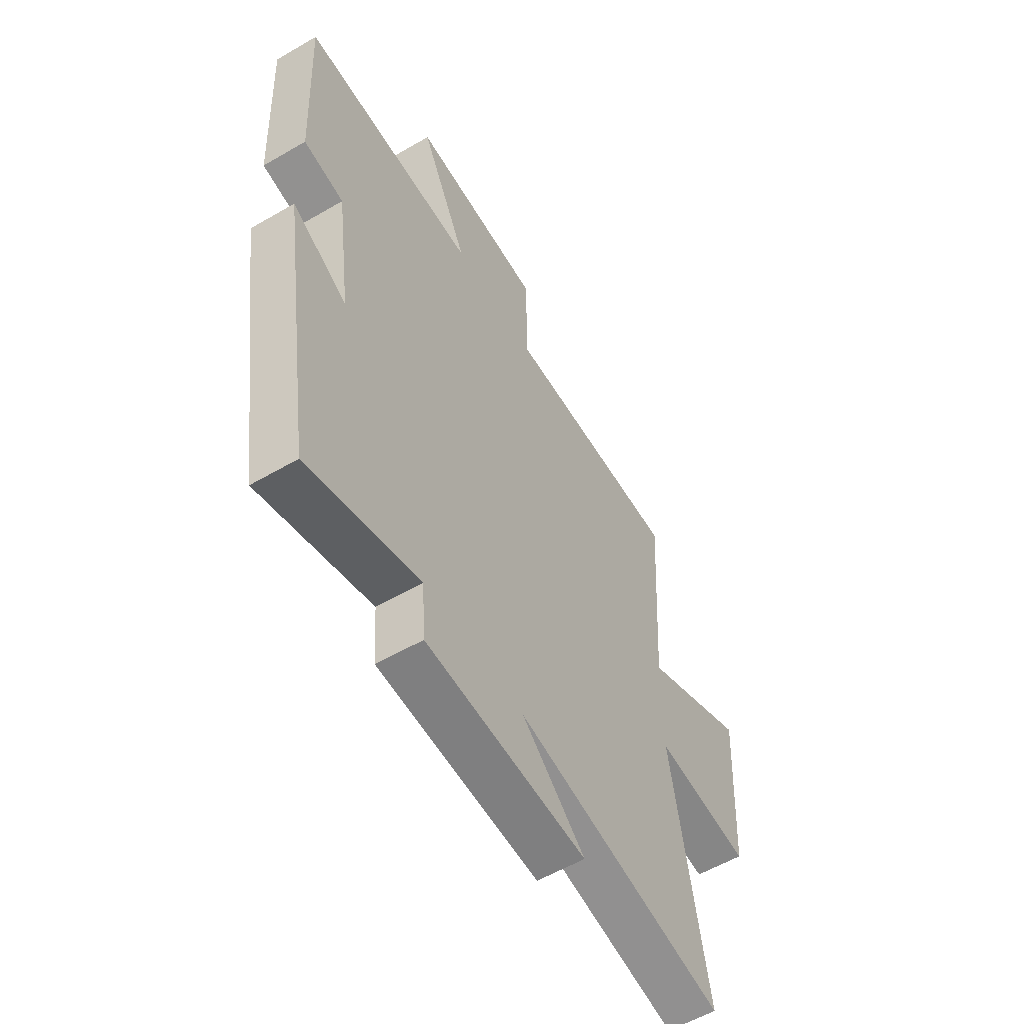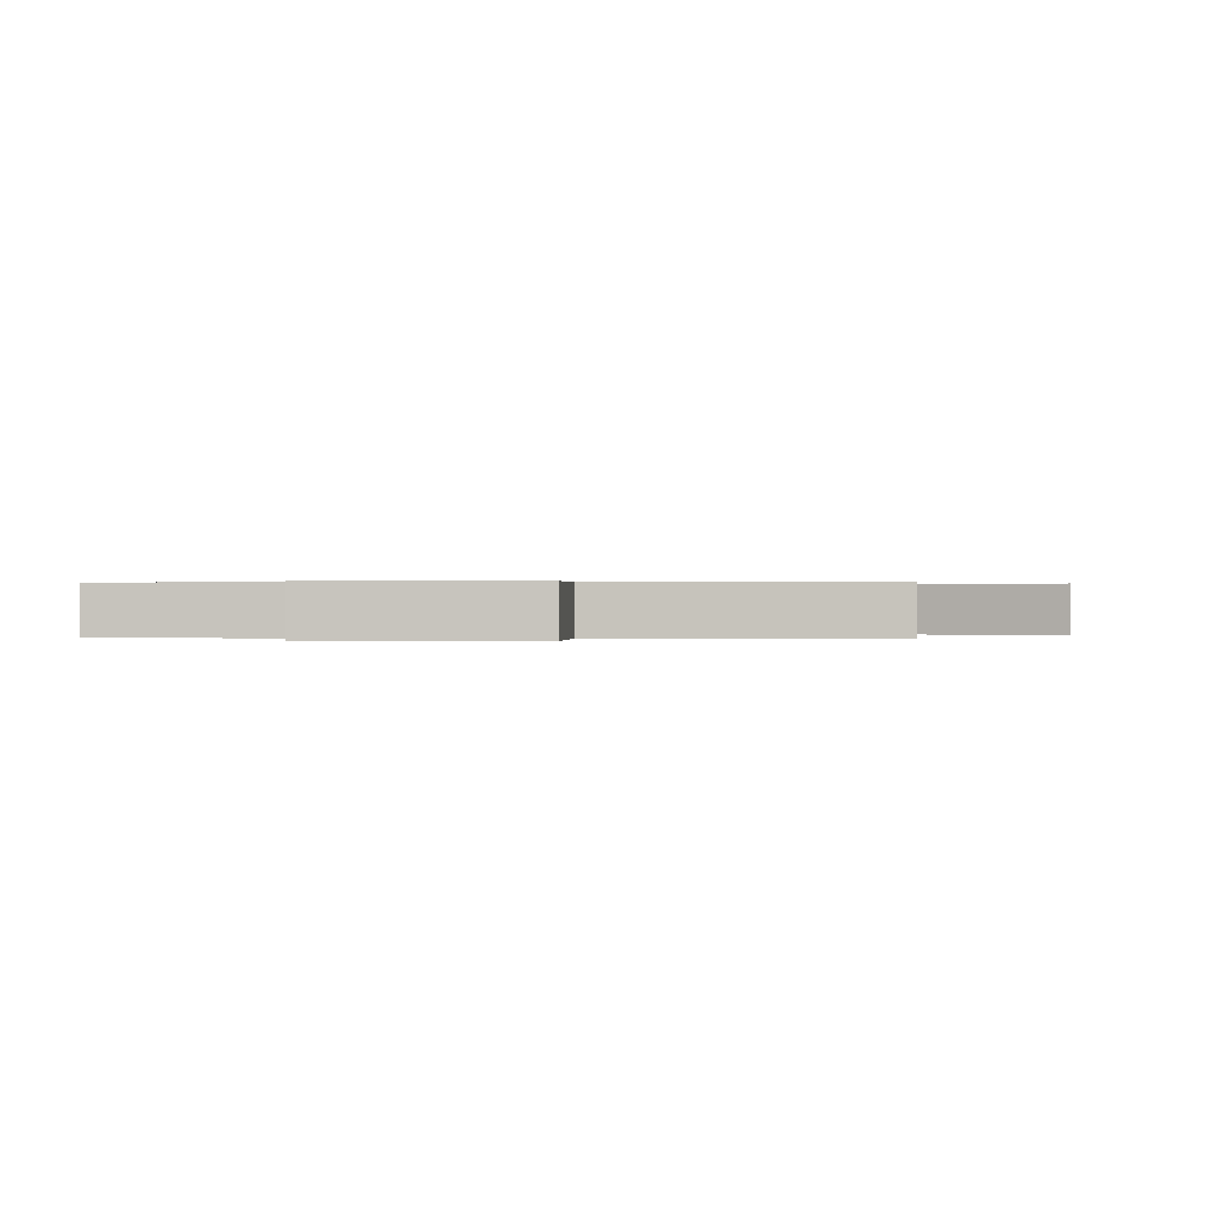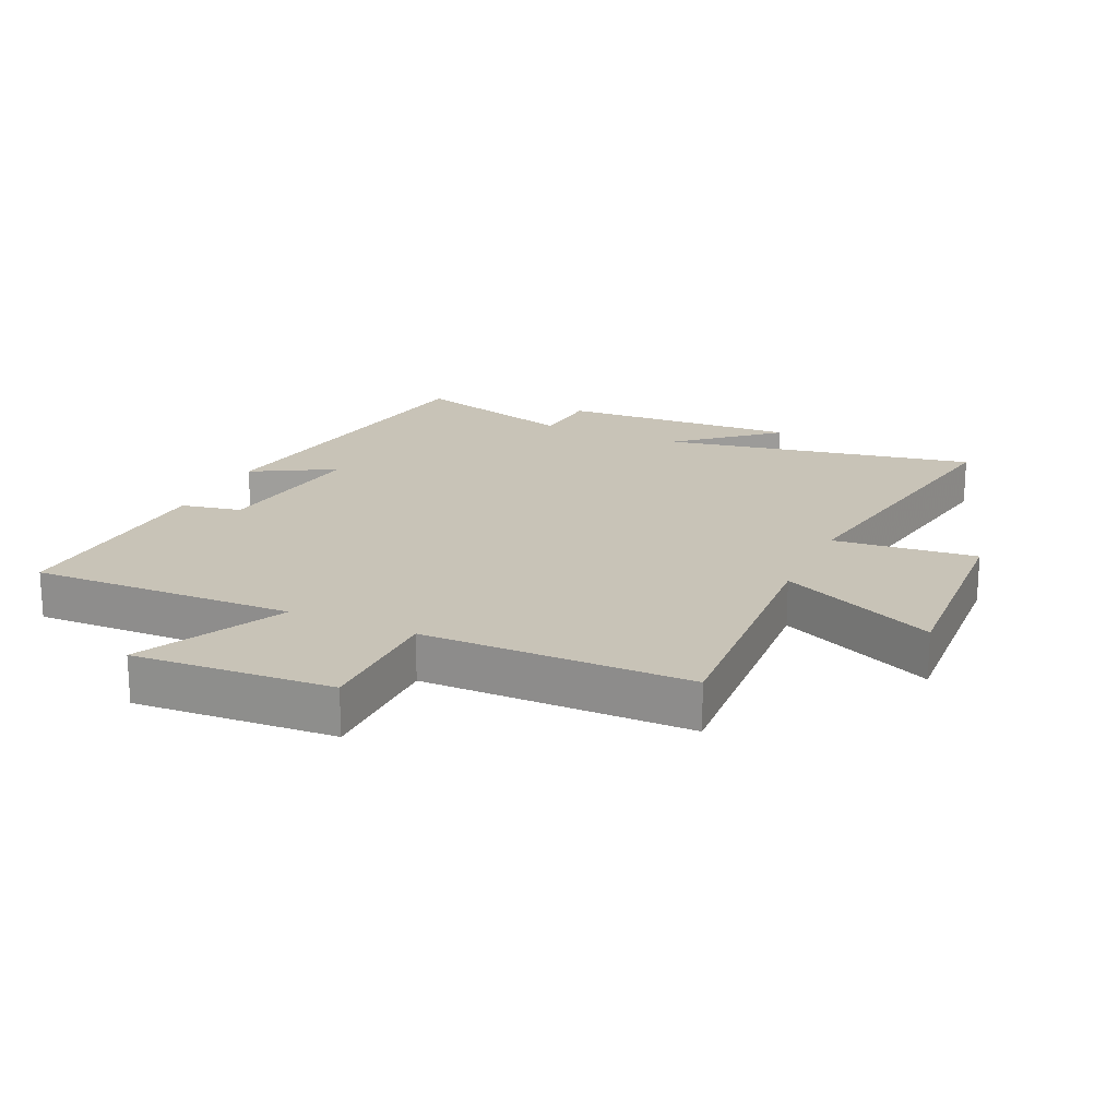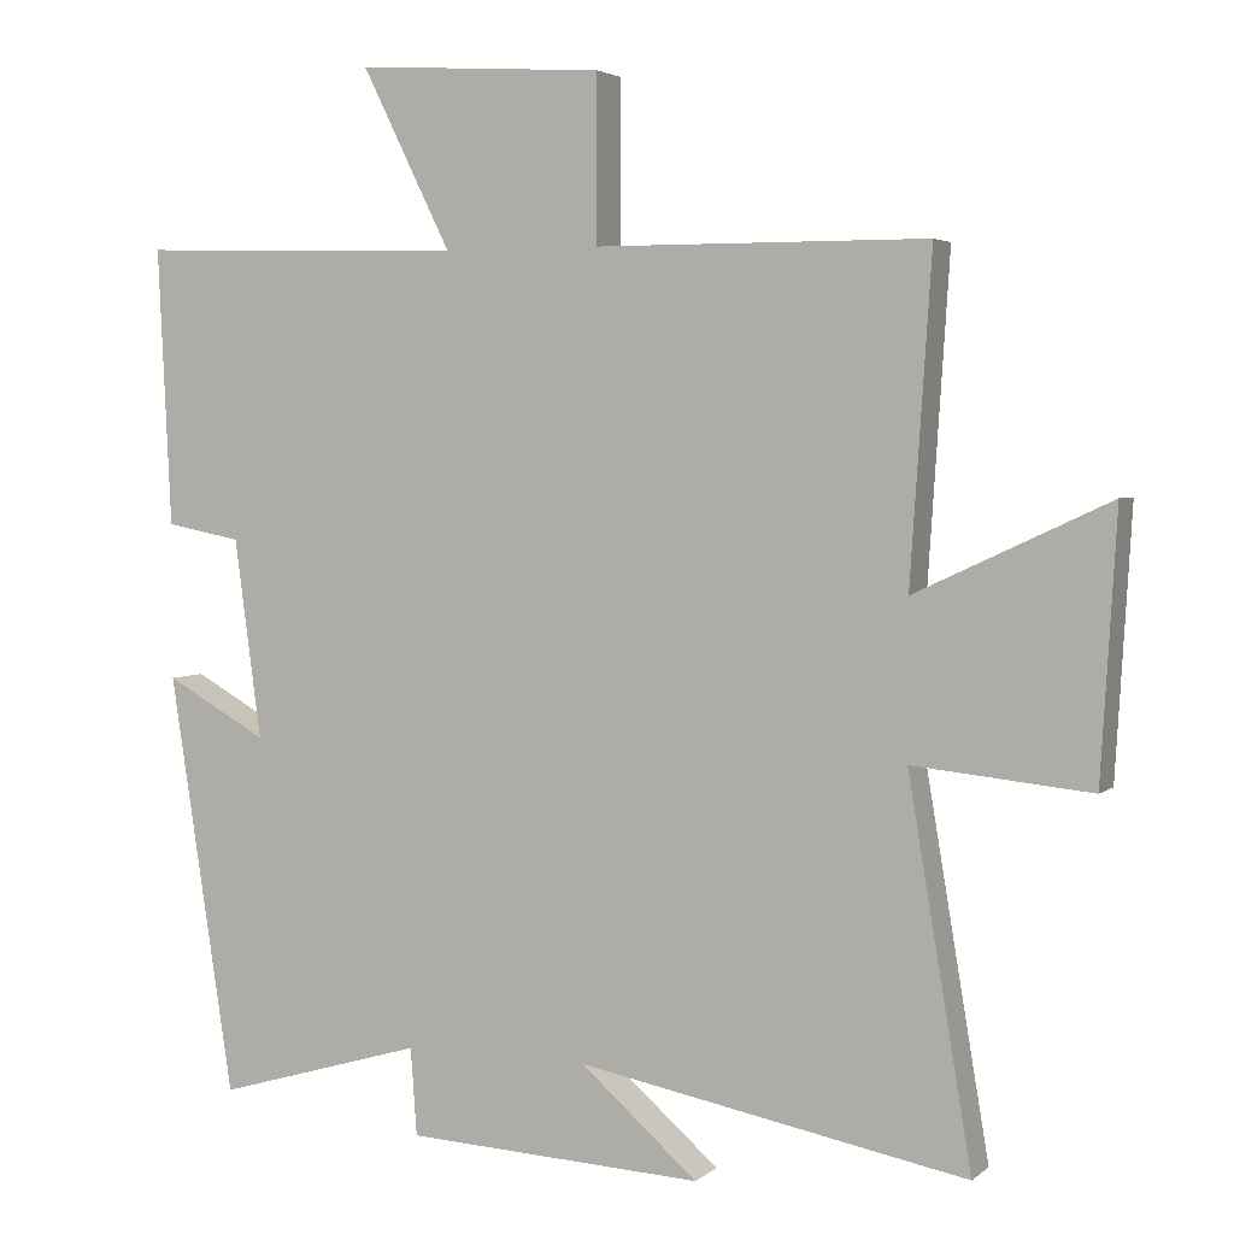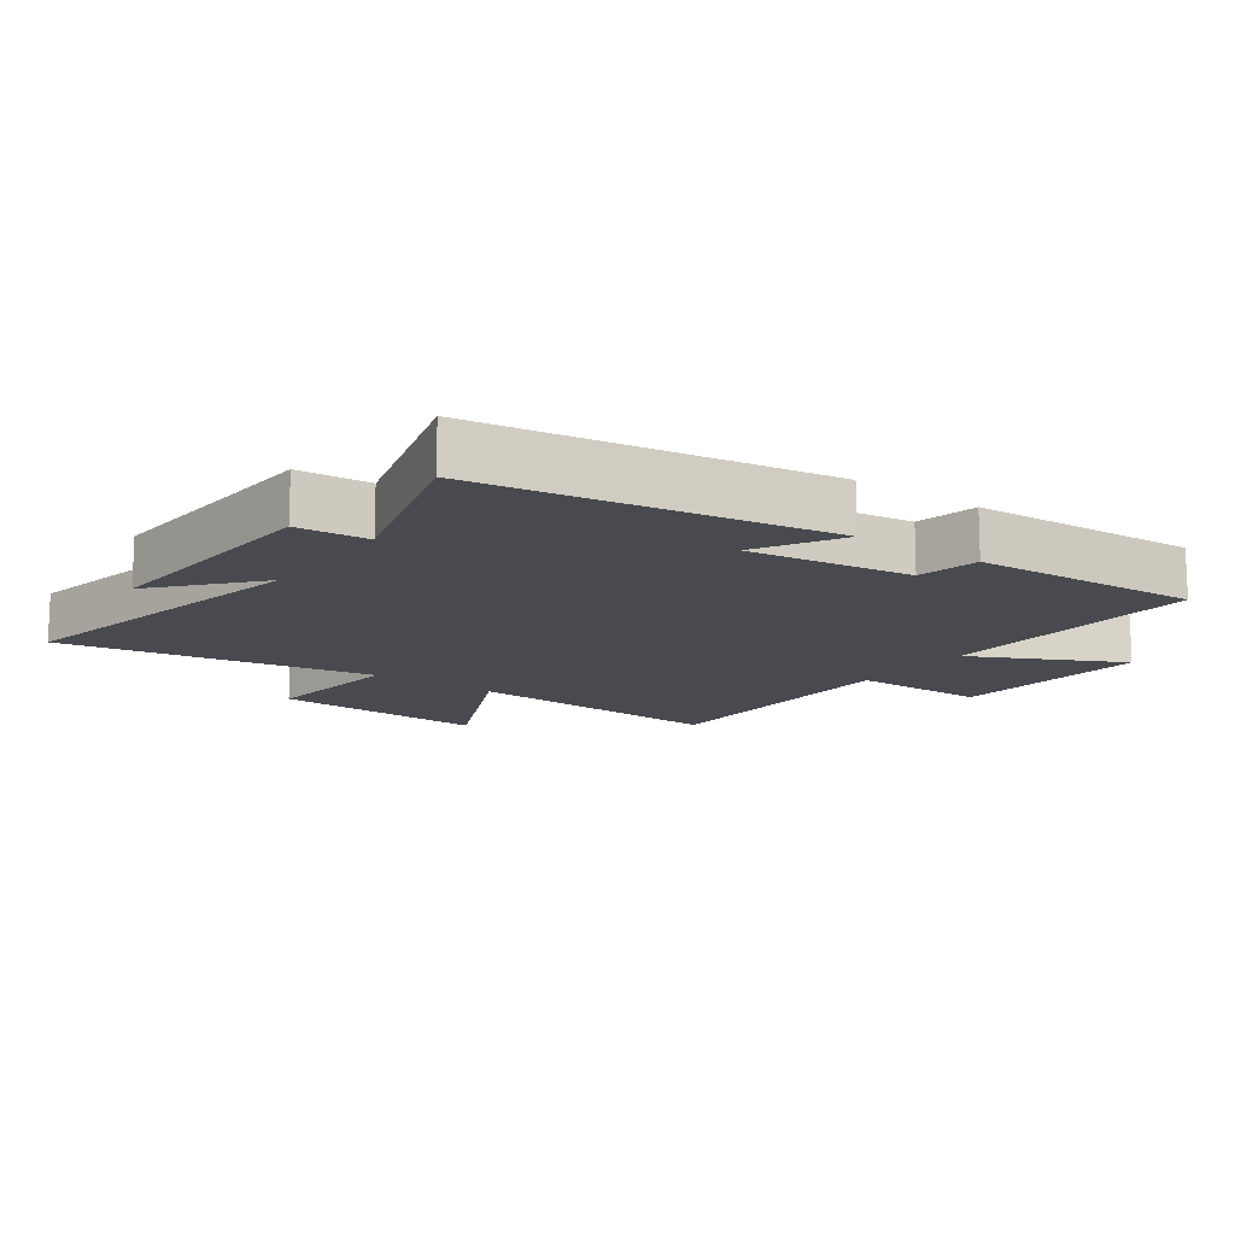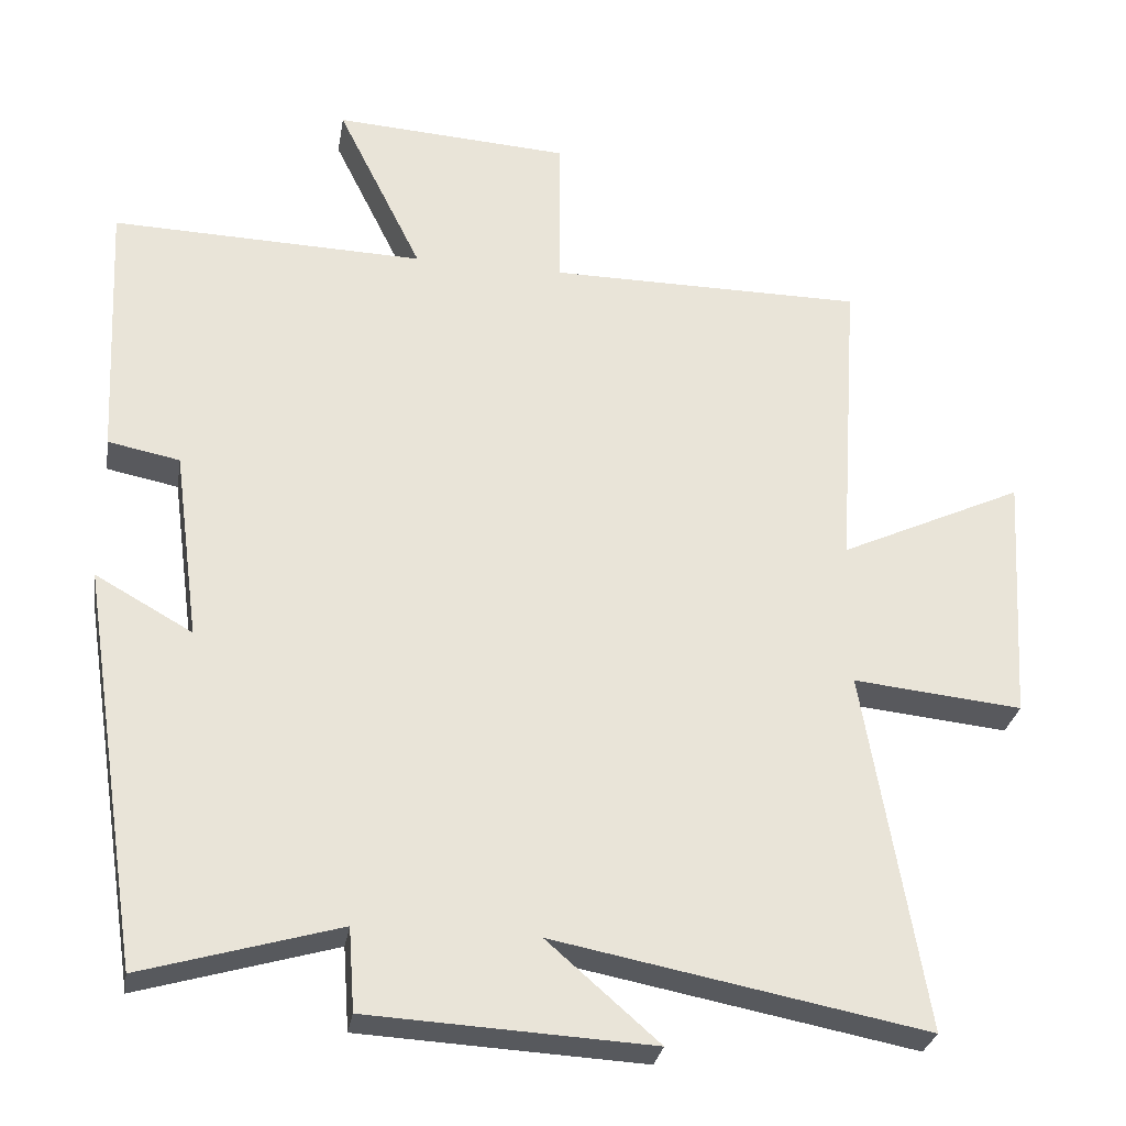
<metadata>
{"format":"obj","ext":"obj","renderer":"f3d","projection":"perspective","resolution":1024,"background":"white","views":[{"elev":-57.4,"azim":-58.8,"up":"+Z"},{"elev":0.2,"azim":4.1,"up":"+Y"},{"elev":19.6,"azim":24.6,"up":"+Y"},{"elev":3.4,"azim":23.5,"up":"+Z"},{"elev":-13.6,"azim":-125.7,"up":"+Y"},{"elev":-29.1,"azim":-9.4,"up":"+Z"}]}
</metadata>
<code>
v 0.581 0.07 -0.595
v 0.084 0.07 -0.5
v 0.234 0.07 -0.631
v -0.146 0.07 -0.611
v -0.154 0.07 -0.5
v -0.418 0.07 -0.577
v -0.5 0.07 -0.042
v -0.37 0.07 -0.115
v -0.404 0.07 0.139
v -0.5 0.07 0.158
v -0.517 0.07 0.512
v -0.098 0.07 0.5
v -0.212 0.07 0.731
v 0.104 0.07 0.711
v 0.104 0.07 0.5
v 0.527 0.07 0.498
v 0.5 0.07 0.086
v 0.747 0.07 0.201
v 0.727 0.07 -0.135
v 0.5 0.07 -0.112
v 0.581 0 -0.595
v 0.084 0 -0.5
v 0.234 0 -0.631
v -0.146 0 -0.611
v -0.154 0 -0.5
v -0.418 0 -0.577
v -0.5 0 -0.042
v -0.37 0 -0.115
v -0.404 0 0.139
v -0.5 0 0.158
v -0.517 0 0.512
v -0.098 0 0.5
v -0.212 0 0.731
v 0.104 0 0.711
v 0.104 0 0.5
v 0.527 0 0.498
v 0.5 0 0.086
v 0.747 0 0.201
v 0.727 0 -0.135
v 0.5 0 -0.112
f 17 18 19 20
f 15 16 17
f 15 17 20
f 12 13 14 15
f 20 1 2
f 15 20 2
f 12 15 2
f 9 10 11 12
f 8 9 12 2
f 5 6 7 8
f 2 3 4 5
f 2 5 8
f 40 39 38 37
f 37 36 35
f 40 37 35
f 35 34 33 32
f 22 21 40
f 22 40 35
f 22 35 32
f 32 31 30 29
f 22 32 29 28
f 28 27 26 25
f 25 24 23 22
f 28 25 22
f 1 21 22 2
f 2 22 23 3
f 3 23 24 4
f 4 24 25 5
f 5 25 26 6
f 6 26 27 7
f 7 27 28 8
f 8 28 29 9
f 9 29 30 10
f 10 30 31 11
f 11 31 32 12
f 12 32 33 13
f 13 33 34 14
f 14 34 35 15
f 15 35 36 16
f 16 36 37 17
f 17 37 38 18
f 18 38 39 19
f 19 39 40 20
f 20 40 21 1

</code>
